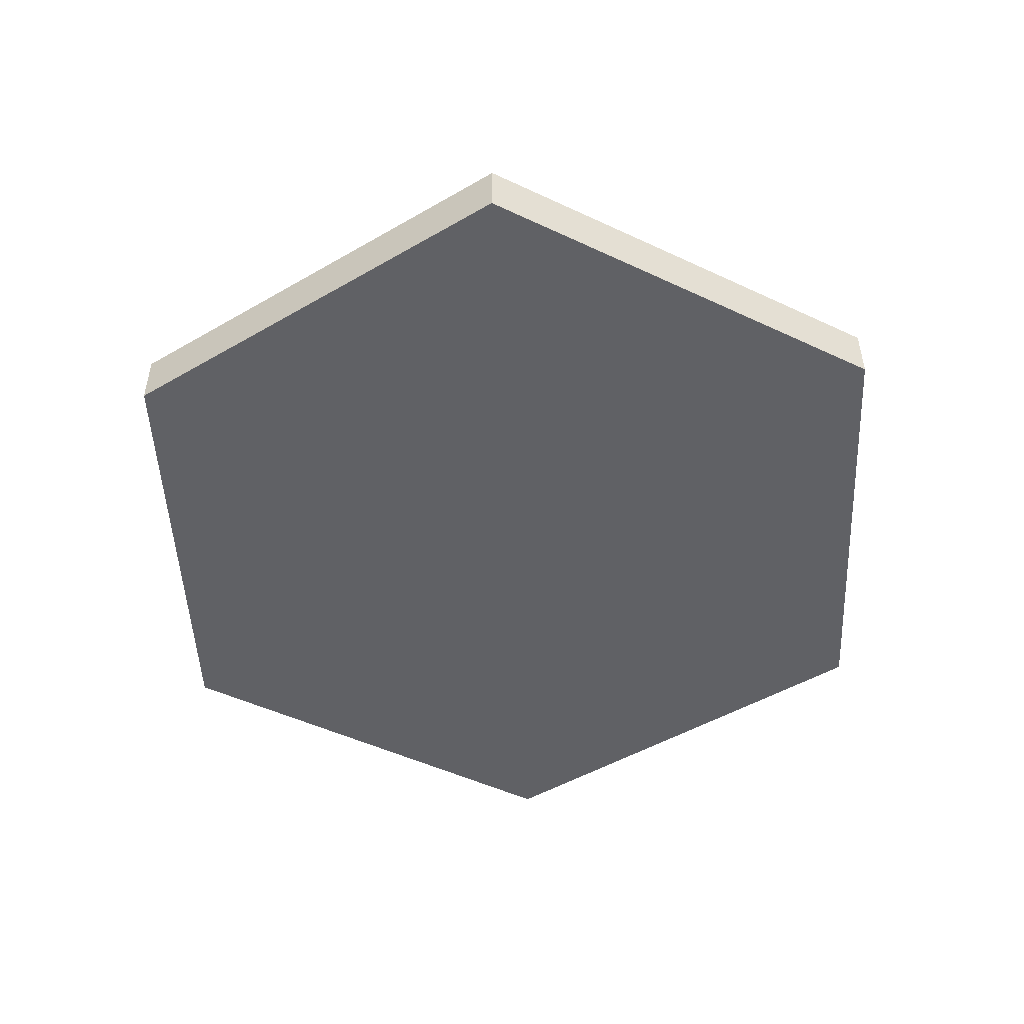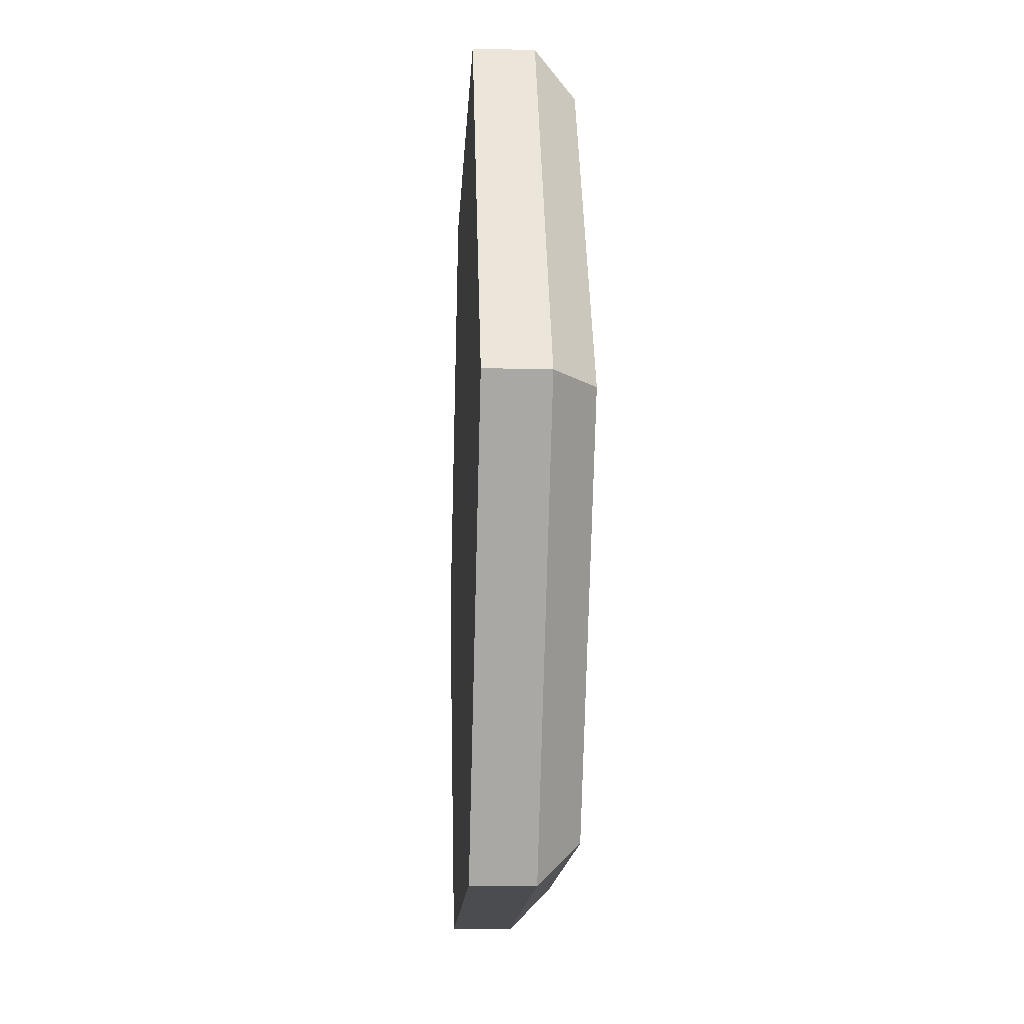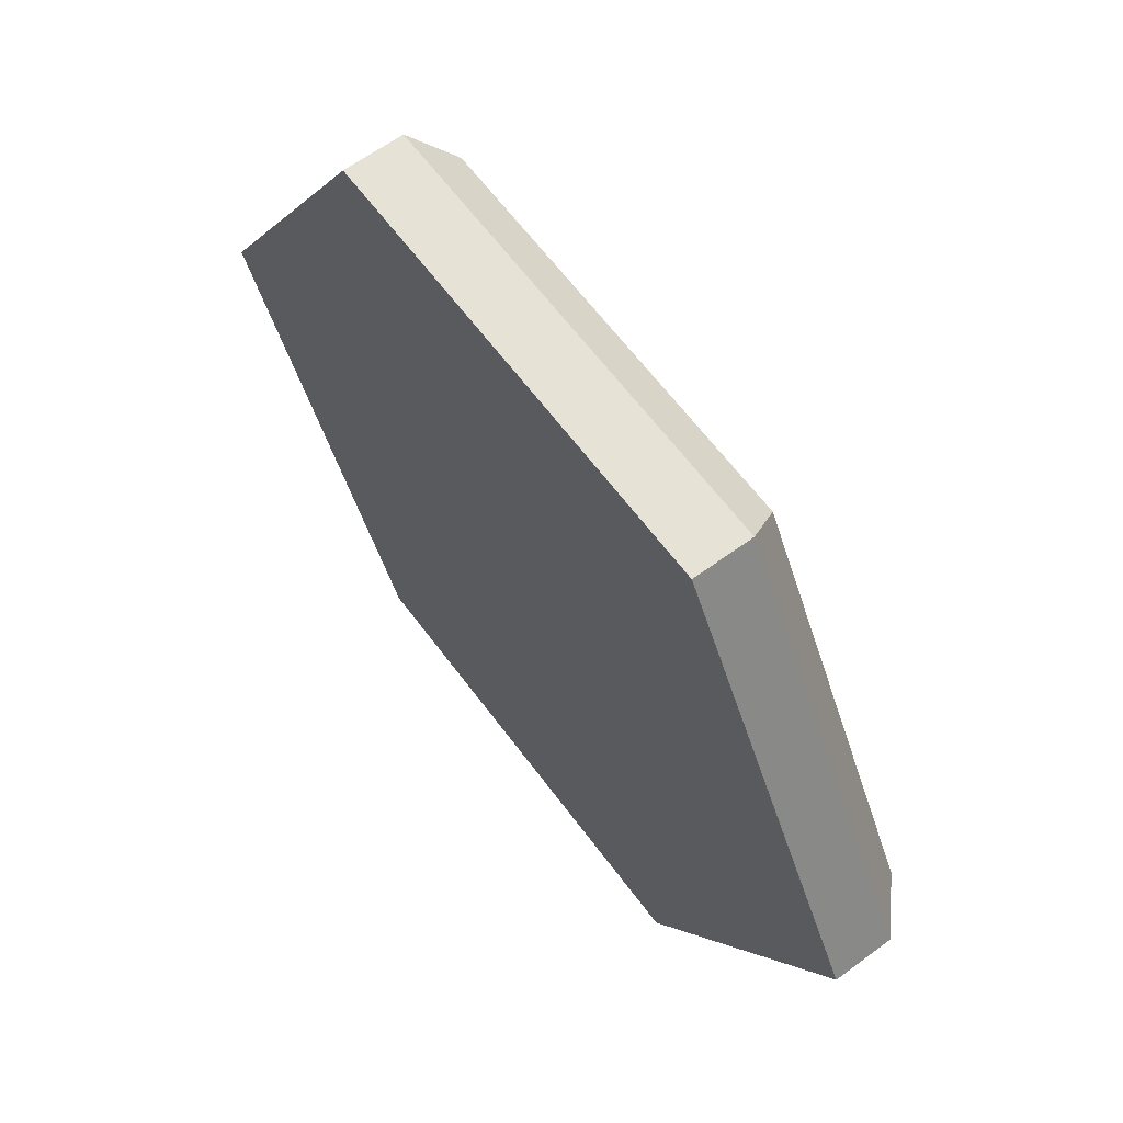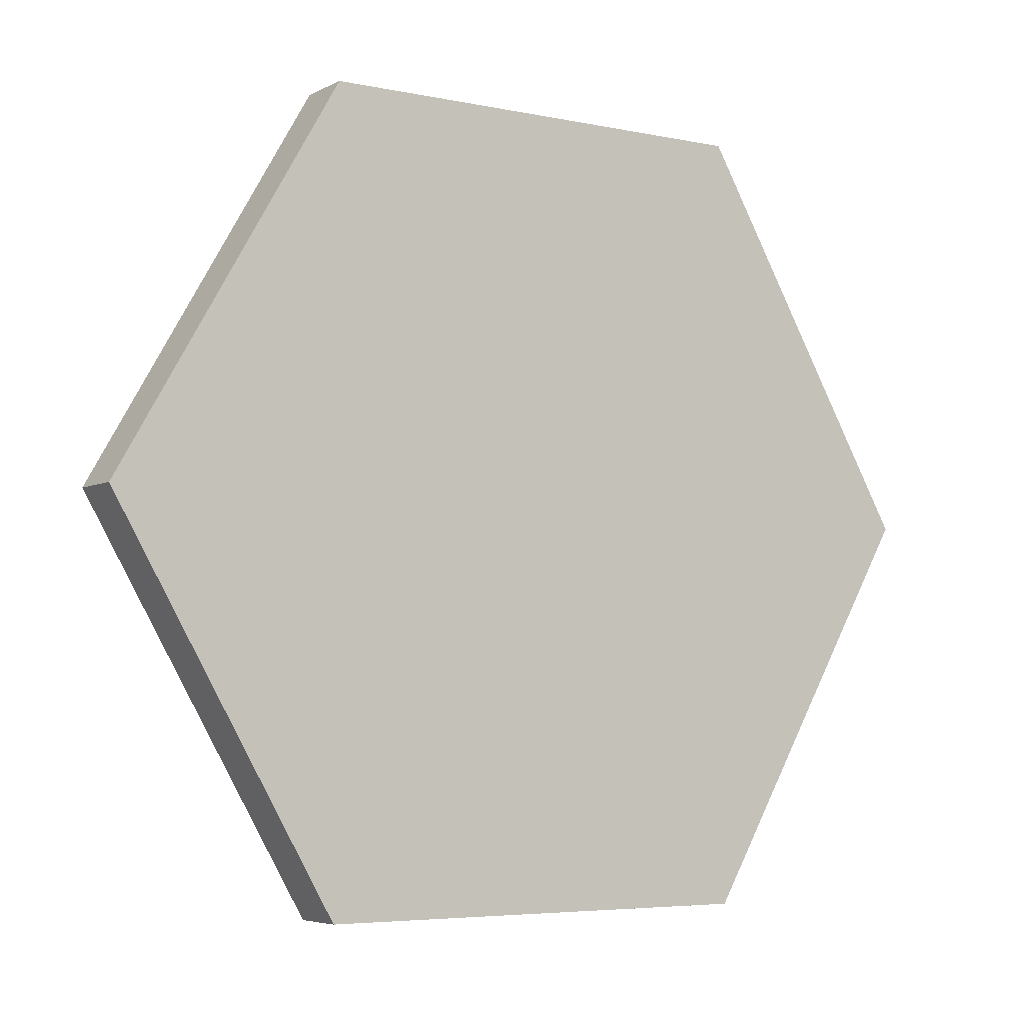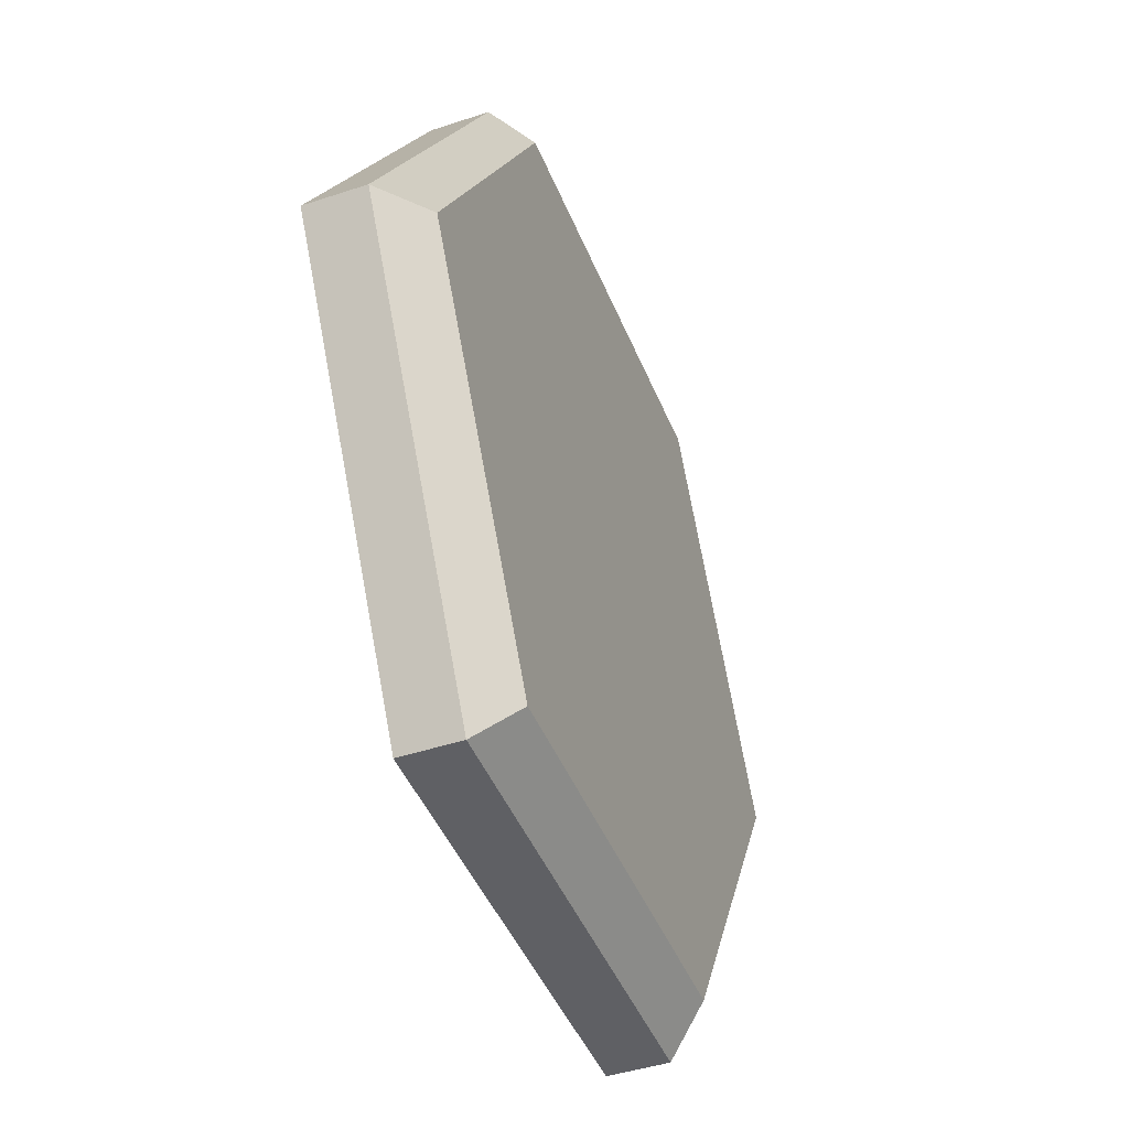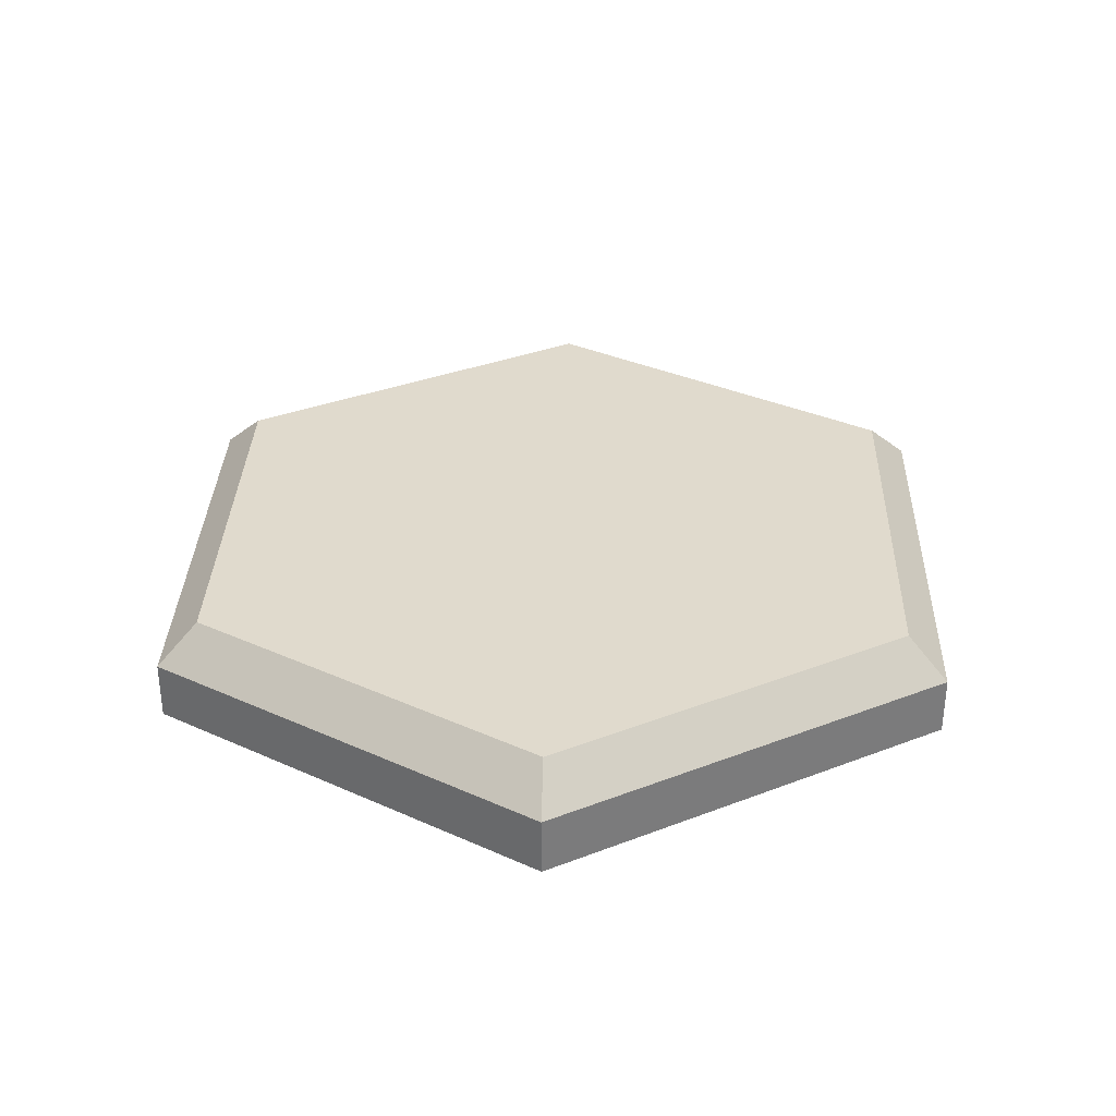
<metadata>
{"format":"obj","ext":"obj","renderer":"f3d","projection":"perspective","resolution":1024,"background":"white","views":[{"elev":-49.6,"azim":92.6,"up":"+Y"},{"elev":-14.8,"azim":87.0,"up":"+Z"},{"elev":63.4,"azim":53.4,"up":"+Z"},{"elev":-5.2,"azim":-33.3,"up":"+Z"},{"elev":-44.5,"azim":111.1,"up":"+Z"},{"elev":33.1,"azim":-148.1,"up":"+Y"}]}
</metadata>
<code>
g Hexagon_15_MO
v -2.079 0.4926 2.186e-08
v -1.04 0.4926 1.801
v -1.155 0.2926 2.001
v -2.31 0.2926 1.311e-08
v -2.31 0.2926 1.311e-08
v -1.155 0.2926 -2.001
v -1.04 0.4926 -1.801
v -2.079 0.4926 2.186e-08
v -1.04 0.4926 1.801
v 1.04 0.4926 1.801
v 1.155 0.2926 2.001
v -1.155 0.2926 2.001
v 1.04 0.4926 1.801
v 2.079 0.4926 -1.7e-07
v 2.31 0.2926 -1.888e-07
v 1.155 0.2926 2.001
v 2.079 0.4926 -1.7e-07
v 1.04 0.4926 -1.801
v 1.155 0.2926 -2.001
v 2.31 0.2926 -1.888e-07
v 1.04 0.4926 -1.801
v -1.04 0.4926 -1.801
v -1.155 0.2926 -2.001
v 1.155 0.2926 -2.001
v -1.155 0.2926 2.001
v -1.155 -0.007421 2.001
v -2.31 -0.007421 0
v -2.31 0.2926 1.311e-08
v 1.155 0.2926 2.001
v 1.155 -0.007421 2.001
v -1.155 -0.007421 2.001
v -1.155 0.2926 2.001
v 2.31 0.2926 -1.888e-07
v 2.31 -0.007421 -2.019e-07
v 1.155 -0.007421 2.001
v 1.155 0.2926 2.001
v 1.155 0.2926 -2.001
v 1.155 -0.007421 -2.001
v 2.31 -0.007421 -2.019e-07
v 2.31 0.2926 -1.888e-07
v -1.155 0.2926 -2.001
v -1.155 -0.007421 -2.001
v 1.155 -0.007421 -2.001
v 1.155 0.2926 -2.001
v -2.31 0.2926 1.311e-08
v -2.31 -0.007421 0
v -1.155 -0.007421 -2.001
v -1.155 0.2926 -2.001
v -2.31 -0.007421 0
v -1.155 -0.007421 2.001
v 0 -0.007421 0
v -1.155 -0.007421 -2.001
v 1.155 -0.007421 2.001
v 1.155 -0.007421 -2.001
v 2.31 -0.007421 -2.019e-07
v -1.04 0.4926 1.801
v -2.079 0.4926 2.186e-08
v 0 0.4926 2.186e-08
v 1.04 0.4926 1.801
v -1.04 0.4926 -1.801
v 2.079 0.4926 -1.7e-07
v 1.04 0.4926 -1.801
g Hexagon_15_MO_0
f 3 2 1
f 4 3 1
f 7 6 5
f 8 7 5
f 11 10 9
f 12 11 9
f 15 14 13
f 16 15 13
f 19 18 17
f 20 19 17
f 23 22 21
f 24 23 21
f 27 26 25
f 28 27 25
f 31 30 29
f 32 31 29
f 35 34 33
f 36 35 33
f 39 38 37
f 40 39 37
f 43 42 41
f 44 43 41
f 47 46 45
f 48 47 45
f 51 50 49
f 51 49 52
f 51 53 50
f 51 52 54
f 51 55 53
f 51 54 55
f 58 57 56
f 58 56 59
f 58 60 57
f 58 59 61
f 58 62 60
f 58 61 62

</code>
